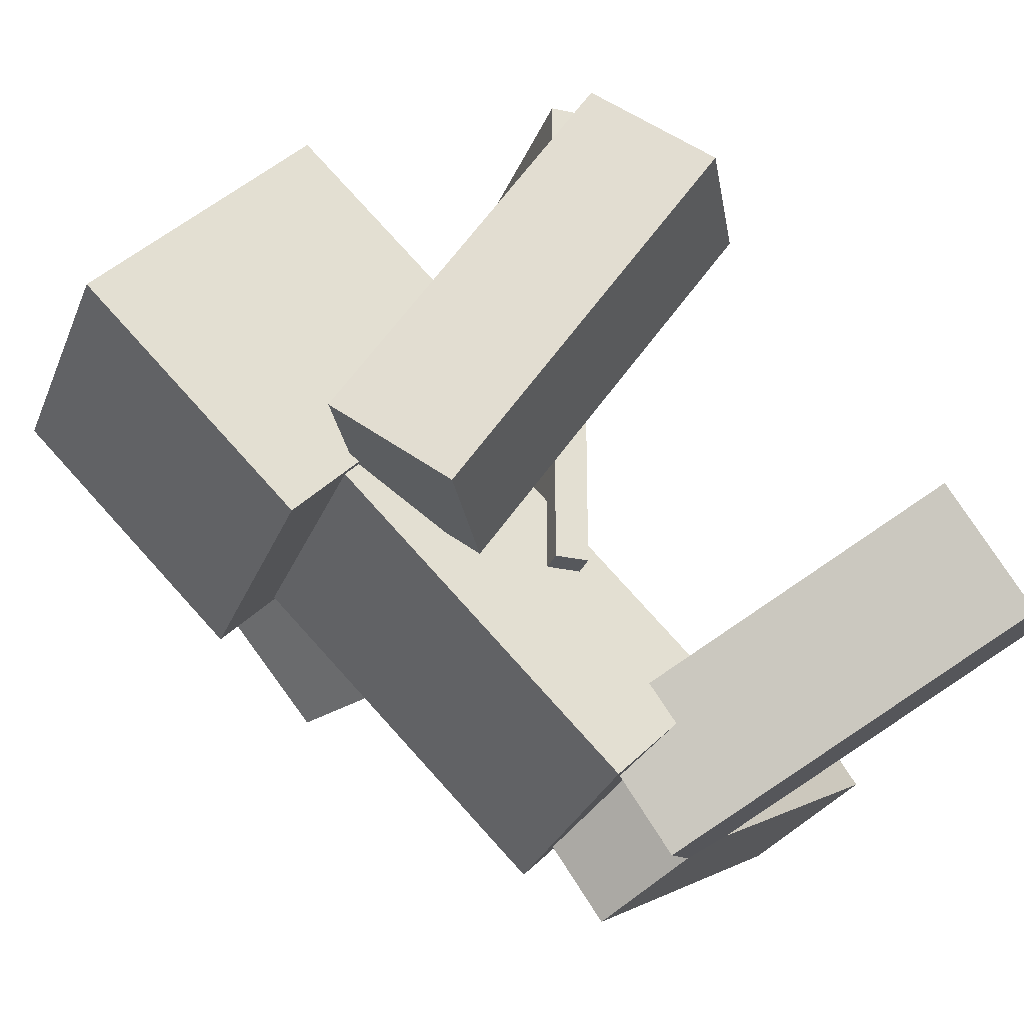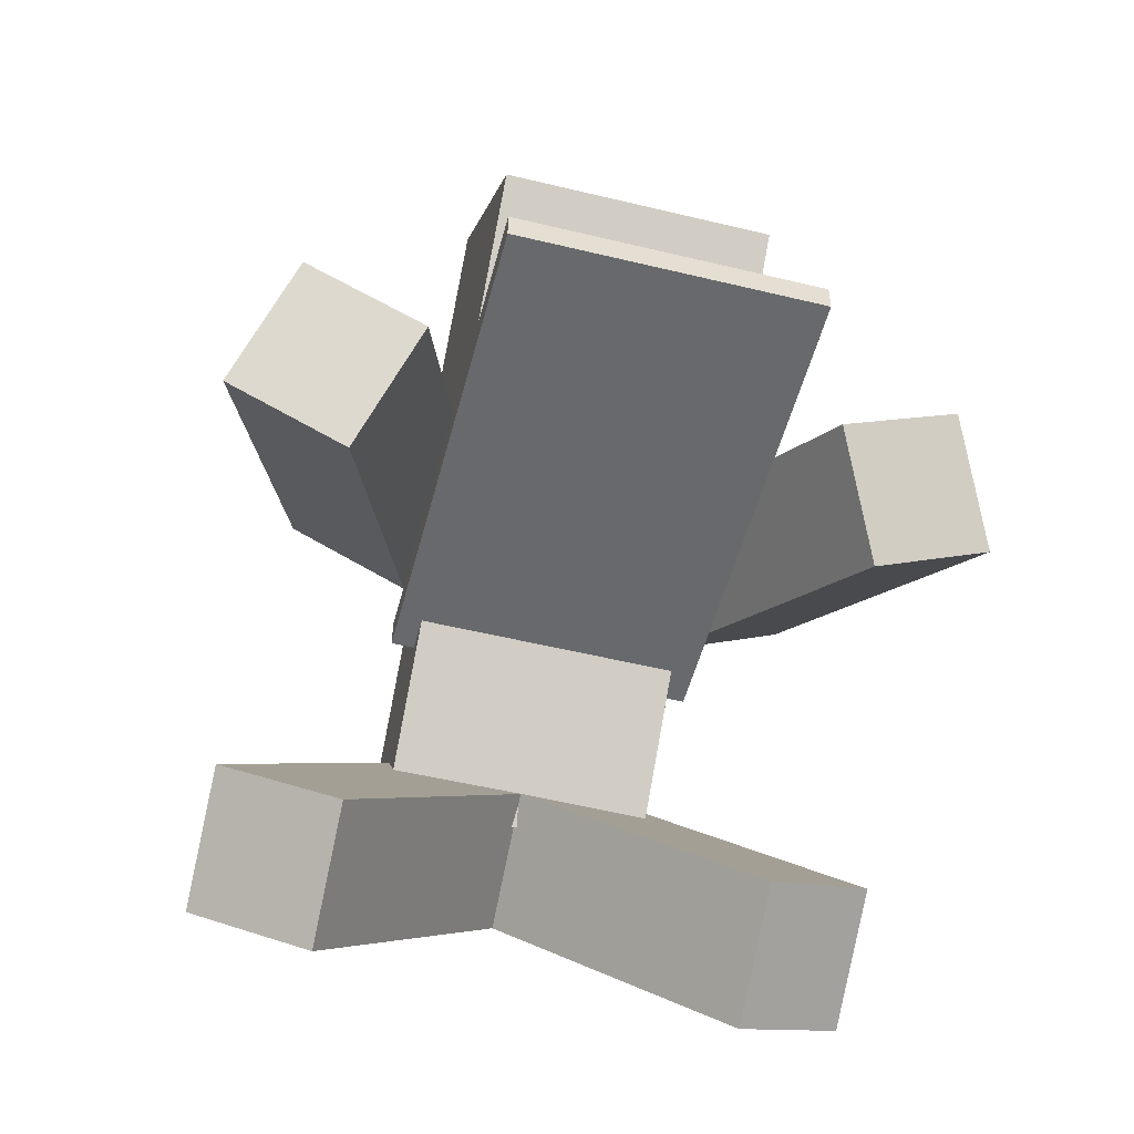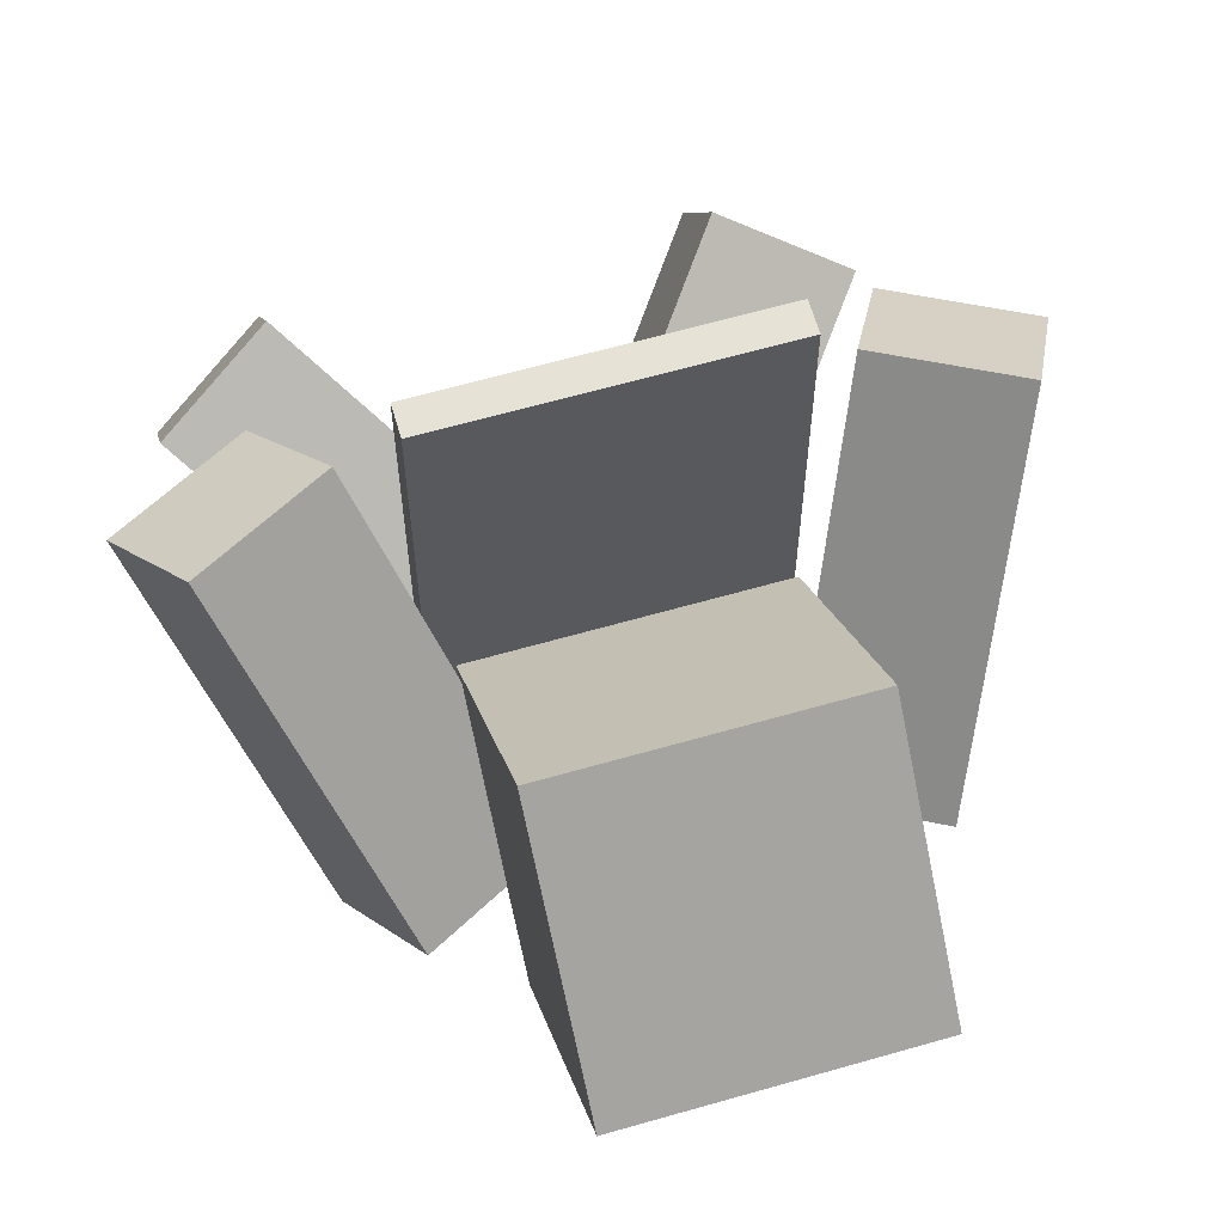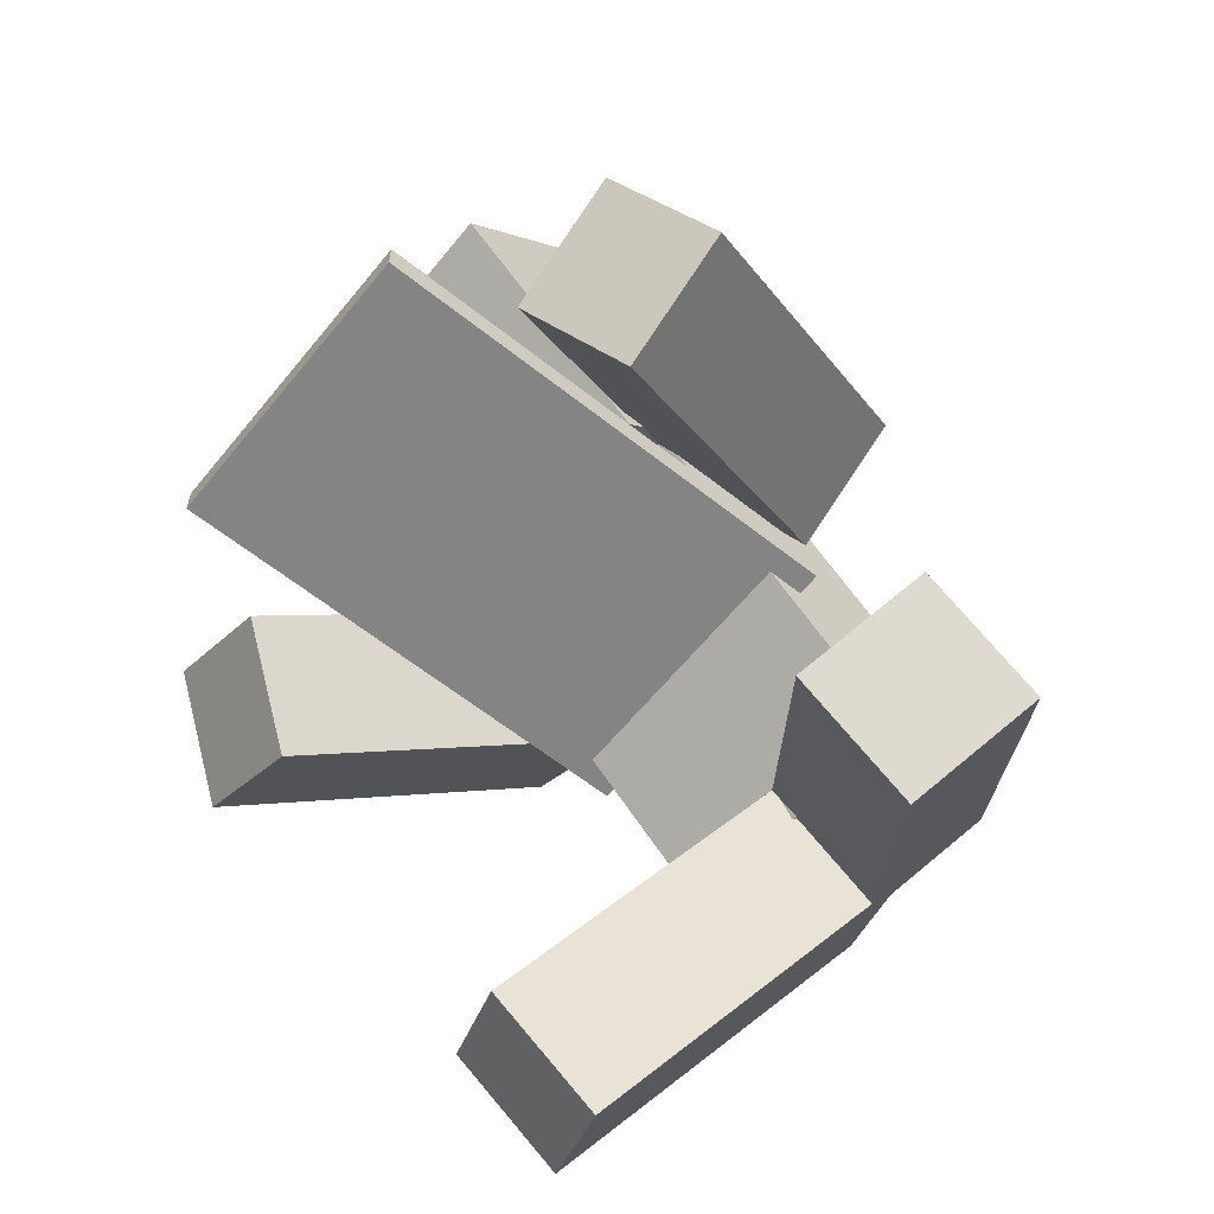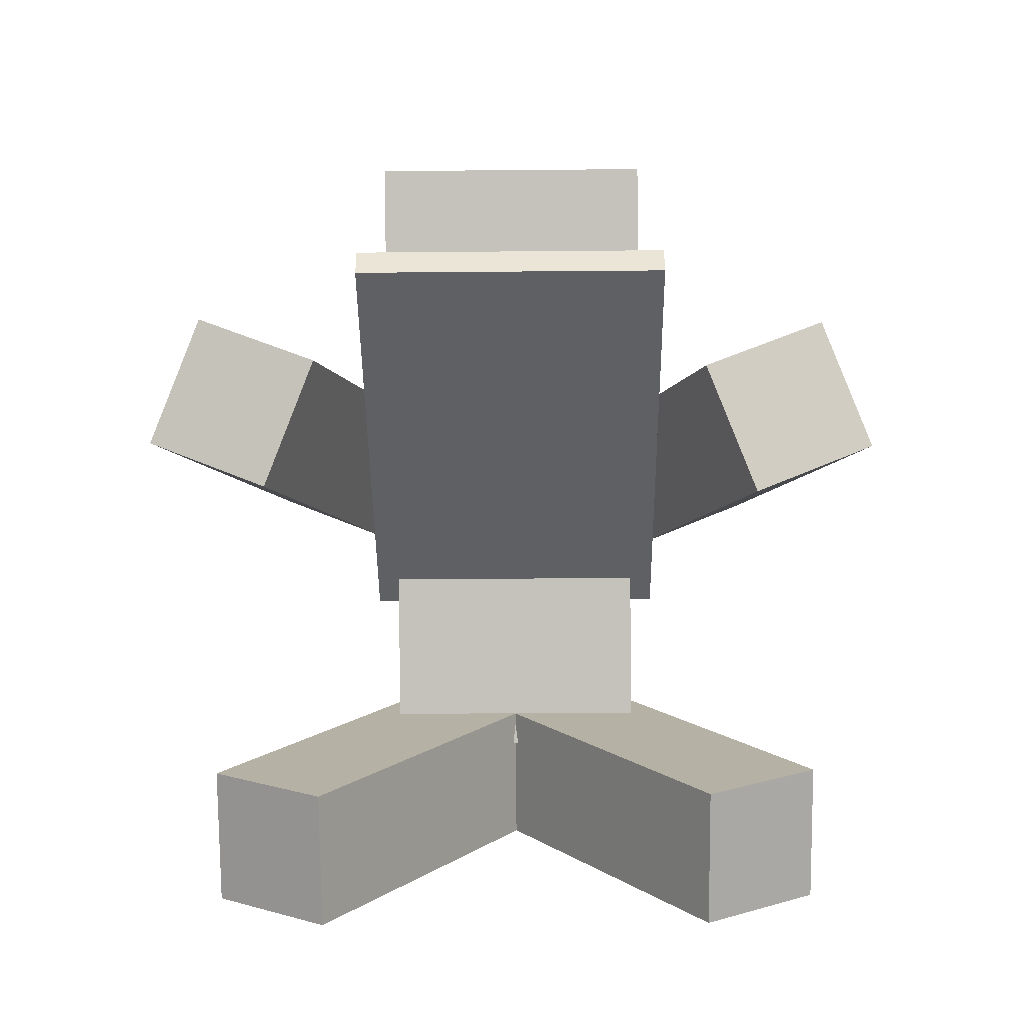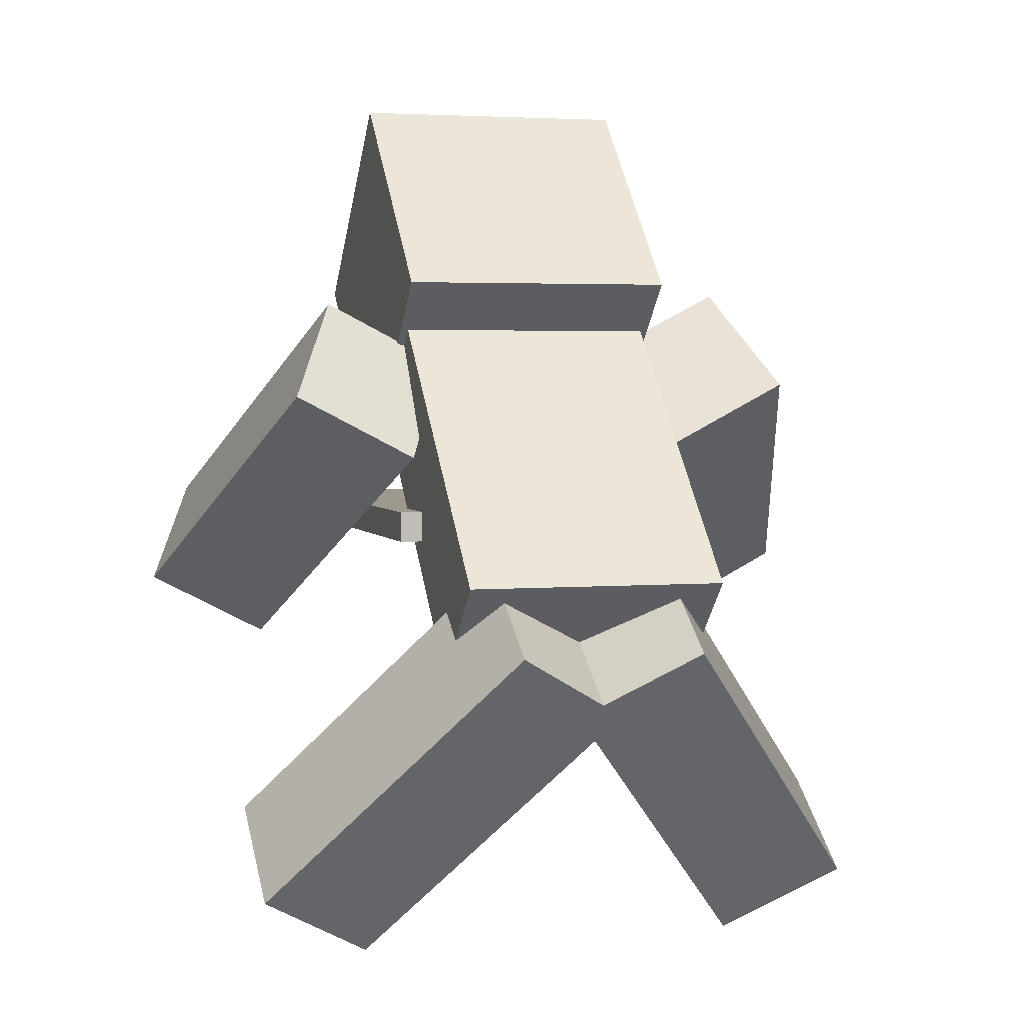
<metadata>
{"format":"obj","ext":"obj","renderer":"f3d","projection":"perspective","resolution":1024,"background":"white","views":[{"elev":-28.1,"azim":71.7,"up":"+Y"},{"elev":-52.8,"azim":165.4,"up":"+Z"},{"elev":63.1,"azim":-16.2,"up":"+Y"},{"elev":-61.5,"azim":-128.9,"up":"+Z"},{"elev":-43.5,"azim":-179.4,"up":"+Z"},{"elev":3.3,"azim":-16.0,"up":"+Z"}]}
</metadata>
<code>
o head
v 0.25 0.9249 1.028
v 0.25 1.278 0.6749
v 0.25 0.5714 0.6749
v 0.25 0.9249 0.3214
v -0.25 1.278 0.6749
v -0.25 0.9249 1.028
v -0.25 0.9249 0.3214
v -0.25 0.5714 0.6749
f 4 7 5 2
f 3 4 2 1
f 8 3 1 6
f 7 8 6 5
f 6 1 2 5
f 7 4 3 8
o headwear
v 0.2812 0.9249 1.073
v 0.2812 1.323 0.6749
v 0.2812 0.5272 0.6749
v 0.2812 0.9249 0.2772
v -0.2812 1.323 0.6749
v -0.2812 0.9249 1.073
v -0.2812 0.9249 0.2772
v -0.2812 0.5272 0.6749
f 12 15 13 10
f 11 12 10 9
f 16 11 9 14
f 15 16 14 13
f 14 9 10 13
f 15 12 11 16
o body
v 0.25 0.6598 0.5865
v 0.25 0.8365 0.4098
v 0.25 0.1294 0.05622
v 0.25 0.3062 -0.1206
v -0.25 0.8365 0.4098
v -0.25 0.6598 0.5865
v -0.25 0.3062 -0.1206
v -0.25 0.1294 0.05622
f 20 23 21 18
f 19 20 18 17
f 24 19 17 22
f 23 24 22 21
f 22 17 18 21
f 23 20 19 24
o jacket
v 0.2656 0.6598 0.6086
v 0.2656 0.8586 0.4098
v 0.2656 0.1073 0.05622
v 0.2656 0.3062 -0.1427
v -0.2656 0.8586 0.4098
v -0.2656 0.6598 0.6086
v -0.2656 0.3062 -0.1427
v -0.2656 0.1073 0.05622
f 28 31 29 26
f 27 28 26 25
f 32 27 25 30
f 31 32 30 29
f 30 25 26 29
f 31 28 27 32
o right_pants
v 0.1853 -0.001528 -0.07319
v 0.1868 0.2301 0.08639
v 0.6334 0.3597 -0.6015
v 0.6348 0.5913 -0.4419
v -0.04363 0.3226 -0.04575
v -0.0451 0.091 -0.2053
v 0.4045 0.6838 -0.5741
v 0.403 0.4522 -0.7336
f 36 39 37 34
f 35 36 34 33
f 40 35 33 38
f 39 40 38 37
f 38 33 34 37
f 39 36 35 40
o right_leg
v 0.1815 0.0237 -0.08224
v 0.1828 0.2296 0.05962
v 0.6117 0.3705 -0.5894
v 0.613 0.5763 -0.4475
v -0.02195 0.3118 -0.05784
v -0.02326 0.1059 -0.1997
v 0.4082 0.6586 -0.565
v 0.4069 0.4527 -0.7069
f 44 47 45 42
f 43 44 42 41
f 48 43 41 46
f 47 48 46 45
f 46 41 42 45
f 47 44 43 48
o left_pants
v 0.0451 0.091 -0.2053
v 0.04363 0.3226 -0.04575
v -0.403 0.4522 -0.7336
v -0.4045 0.6838 -0.5741
v -0.1868 0.2301 0.08639
v -0.1853 -0.001528 -0.07319
v -0.6348 0.5913 -0.4419
v -0.6334 0.3597 -0.6015
f 52 55 53 50
f 51 52 50 49
f 56 51 49 54
f 55 56 54 53
f 54 49 50 53
f 55 52 51 56
o left_leg
v 0.02326 0.1059 -0.1997
v 0.02195 0.3118 -0.05784
v -0.4069 0.4527 -0.7069
v -0.4082 0.6586 -0.565
v -0.1828 0.2296 0.05962
v -0.1815 0.0237 -0.08224
v -0.613 0.5763 -0.4475
v -0.6117 0.3705 -0.5894
f 60 63 61 58
f 59 60 58 57
f 64 59 57 62
f 63 64 62 61
f 62 57 58 61
f 63 60 59 64
o right_sleeve
v 0.5443 0.4899 0.4568
v 0.4413 0.6611 0.6548
v 0.7639 1.11 0.03498
v 0.6609 1.281 0.2329
v 0.1918 0.6611 0.5249
v 0.2948 0.4899 0.327
v 0.4114 1.281 0.103
v 0.5144 1.11 -0.09489
f 68 71 69 66
f 67 68 66 65
f 72 67 65 70
f 71 72 70 69
f 70 65 66 69
f 71 68 67 72
o right_arm
v 0.5291 0.5118 0.4522
v 0.4375 0.664 0.6281
v 0.7399 1.107 0.0472
v 0.6483 1.259 0.2231
v 0.2158 0.664 0.5127
v 0.3073 0.5118 0.3367
v 0.4266 1.259 0.1077
v 0.5182 1.107 -0.06824
f 76 79 77 74
f 75 76 74 73
f 80 75 73 78
f 79 80 78 77
f 78 73 74 77
f 79 76 75 80
o left_sleeve
v -0.2867 0.4899 0.3031
v -0.1837 0.6611 0.501
v -0.5063 1.11 -0.1188
v -0.4033 1.281 0.07912
v -0.4331 0.6611 0.6308
v -0.5362 0.4899 0.4329
v -0.6527 1.281 0.209
v -0.7558 1.11 0.01107
f 84 87 85 82
f 83 84 82 81
f 88 83 81 86
f 87 88 86 85
f 86 81 82 85
f 87 84 83 88
o left_arm
v -0.2992 0.5118 0.3128
v -0.2076 0.664 0.4888
v -0.51 1.107 -0.09215
v -0.4185 1.259 0.08378
v -0.4294 0.664 0.6042
v -0.521 0.5118 0.4283
v -0.6402 1.259 0.1992
v -0.7318 1.107 0.02329
f 92 95 93 90
f 91 92 90 89
f 96 91 89 94
f 95 96 94 93
f 94 89 90 93
f 95 92 91 96
o cape
v -0.3125 1.5 0.125
v -0.3125 1.5 0.1875
v -0.3125 0.5 0.125
v -0.3125 0.5 0.1875
v 0.3125 1.5 0.1875
v 0.3125 1.5 0.125
v 0.3125 0.5 0.1875
v 0.3125 0.5 0.125
f 100 103 101 98
f 99 100 98 97
f 104 99 97 102
f 103 104 102 101
f 102 97 98 101
f 103 100 99 104

</code>
